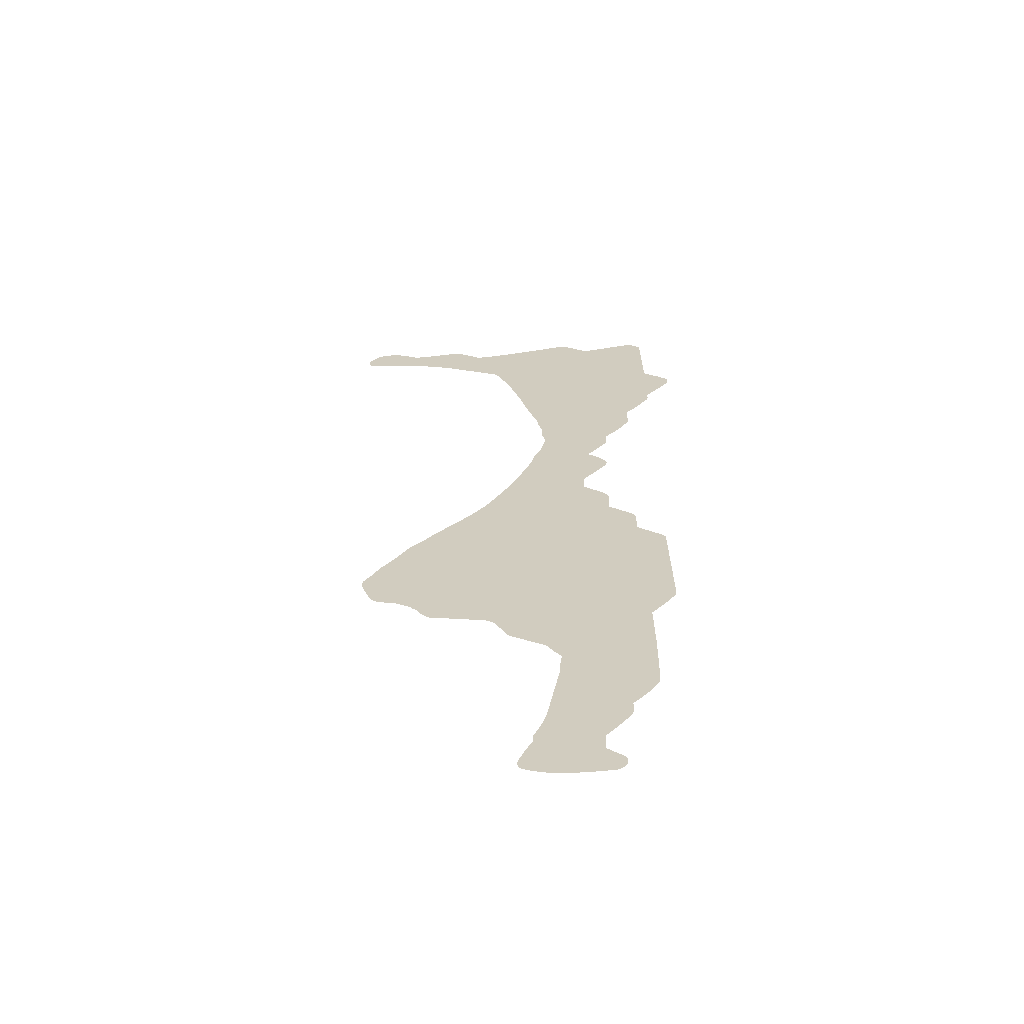
<metadata>
{"format":"obj","ext":"obj","renderer":"f3d","projection":"perspective","resolution":1024,"background":"white","views":[{"elev":-62.3,"azim":-170.1,"up":"+Y"}]}
</metadata>
<code>
v 11.37 38.03 27.4
v 11.37 38.06 27.4
v 11.38 38.08 27.4
v 11.38 38.11 27.4
v 11.39 38.14 27.4
v 11.4 38.17 27.4
v 11.42 38.19 27.4
v 11.43 38.22 27.4
v 11.45 38.24 27.4
v 11.47 38.26 27.4
v 11.55 38.35 27.4
v 11.69 38.53 27.4
v 11.71 38.55 27.4
v 11.72 38.56 27.4
v 12.32 39.17 27.4
v 12.37 42.01 27.4
v 12.37 42.03 27.4
v 12.38 42.06 27.4
v 12.38 42.09 27.4
v 12.39 42.12 27.4
v 12.4 42.14 27.4
v 12.41 42.17 27.4
v 12.42 42.2 27.4
v 12.44 42.22 27.4
v 12.45 42.24 27.4
v 12.47 42.26 27.4
v 12.48 42.28 27.4
v 12.71 42.51 27.4
v 12.73 42.53 27.4
v 12.76 42.55 27.4
v 12.78 42.57 27.4
v 12.8 42.58 27.4
v 12.83 42.6 27.4
v 12.85 42.61 27.4
v 12.88 42.62 27.4
v 12.91 42.63 27.4
v 12.93 42.63 27.4
v 12.96 42.63 27.4
v 12.99 42.64 27.4
v 14.39 42.67 27.4
v 14.83 42.68 27.4
v 15.53 43.38 27.4
v 15.54 43.39 27.4
v 15.73 43.57 27.4
v 15.75 43.59 27.4
v 15.77 43.6 27.4
v 15.79 43.62 27.4
v 15.82 43.63 27.4
v 15.84 43.64 27.4
v 15.87 43.65 27.4
v 15.9 43.66 27.4
v 15.93 43.67 27.4
v 15.95 43.67 27.4
v 15.99 43.67 27.4
v 16.39 43.69 27.4
v 16.4 43.69 27.4
v 16.99 43.69 27.4
v 17.98 43.74 27.4
v 18.37 43.76 27.4
v 18.96 43.81 27.4
v 19.35 43.86 27.4
v 19.81 43.92 27.4
v 20.17 44.28 27.4
v 20.19 44.3 27.4
v 20.38 44.47 27.4
v 20.39 44.48 27.4
v 20.74 44.78 27.4
v 20.76 44.79 27.4
v 20.79 44.81 27.4
v 20.81 44.82 27.4
v 20.84 44.84 27.4
v 20.86 44.85 27.4
v 20.89 44.86 27.4
v 20.92 44.86 27.4
v 20.95 44.87 27.4
v 21.35 44.92 27.4
v 21.36 44.92 27.4
v 21.94 44.99 27.4
v 22.33 45.05 27.4
v 22.81 45.14 27.4
v 22.95 45.28 27.4
v 22.97 45.3 27.4
v 23 45.33 27.4
v 23.77 45.86 27.4
v 23.79 45.88 27.4
v 23.82 45.89 27.4
v 23.84 45.91 27.4
v 23.87 45.92 27.4
v 23.9 45.92 27.4
v 23.93 45.93 27.4
v 23.96 45.94 27.4
v 24.46 45.99 27.4
v 24.49 45.99 27.4
v 24.52 45.99 27.4
v 24.54 45.98 27.4
v 24.57 45.98 27.4
v 24.6 45.97 27.4
v 24.63 45.97 27.4
v 24.65 45.96 27.4
v 24.68 45.94 27.4
v 24.7 45.93 27.4
v 24.73 45.92 27.4
v 24.75 45.9 27.4
v 24.77 45.88 27.4
v 24.8 45.85 27.4
v 25 45.63 27.4
v 25.02 45.61 27.4
v 25.03 45.58 27.4
v 25.05 45.56 27.4
v 25.06 45.54 27.4
v 25.07 45.51 27.4
v 25.08 45.48 27.4
v 25.09 45.46 27.4
v 25.09 45.43 27.4
v 25.1 45.4 27.4
v 25.1 45.37 27.4
v 25.1 45.34 27.4
v 25.1 45.32 27.4
v 25.09 45.29 27.4
v 25.09 45.26 27.4
v 25.08 45.23 27.4
v 25.07 45.21 27.4
v 25.06 45.18 27.4
v 25.04 45.16 27.4
v 25.03 45.13 27.4
v 25.01 45.11 27.4
v 24.99 45.09 27.4
v 24.97 45.07 27.4
v 24.95 45.05 27.4
v 24.93 45.03 27.4
v 24.9 45.02 27.4
v 24.89 45.01 27.4
v 24.59 44.85 27.4
v 24.57 44.84 27.4
v 24.54 44.83 27.4
v 24.52 44.82 27.4
v 24.14 44.7 27.4
v 23.99 44.64 27.4
v 23.98 44.64 27.4
v 23.59 44.48 27.4
v 22.57 44.06 27.4
v 22.19 43.85 27.4
v 22.17 43.85 27.4
v 21.84 43.69 27.4
v 21.81 43.67 27.4
v 21.47 43.43 27.4
v 21.45 43.41 27.4
v 21.43 43.4 27.4
v 21.21 43.28 27.4
v 19.04 41.7 27.4
v 18.85 41.42 27.4
v 18.64 40.86 27.4
v 18.62 40.82 27.4
v 18.47 40.53 27.4
v 18.39 40.2 27.4
v 18.38 40.17 27.4
v 18.29 39.94 27.4
v 18.28 39.91 27.4
v 18.26 39.87 27.4
v 18.16 39.49 27.4
v 18.15 39.48 27.4
v 17.97 38.88 27.4
v 17.85 38.5 27.4
v 17.71 37.91 27.4
v 17.71 37.89 27.4
v 17.4 36.81 27.4
v 17.4 36.8 27.4
v 17.38 36.75 27.4
v 17.38 36.74 27.4
v 17.2 36.2 27.4
v 17.13 35.92 27.4
v 17.09 35.55 27.4
v 17.08 35.53 27.4
v 17.08 35.5 27.4
v 16.94 34.96 27.4
v 16.96 34.63 27.4
v 16.96 34.6 27.4
v 16.96 34.57 27.4
v 16.96 34.54 27.4
v 16.95 34.5 27.4
v 16.82 33.99 27.4
v 16.88 33.69 27.4
v 17.03 33.14 27.4
v 17.3 32.57 27.4
v 17.31 32.54 27.4
v 17.32 32.52 27.4
v 17.33 32.48 27.4
v 17.4 32.13 27.4
v 17.43 32.08 27.4
v 17.43 32.08 27.4
v 17.85 31.18 27.4
v 18.16 30.59 27.4
v 18.17 30.58 27.4
v 18.36 30.21 27.4
v 18.36 30.2 27.4
v 19 29.23 27.4
v 19.31 28.81 27.4
v 19.56 28.55 27.4
v 19.82 28.29 27.4
v 20.13 28.02 27.4
v 20.64 27.63 27.4
v 20.65 27.62 27.4
v 21.01 27.31 27.4
v 21.23 27.14 27.4
v 21.25 27.13 27.4
v 21.26 27.12 27.4
v 21.27 27.11 27.4
v 21.66 26.75 27.4
v 22.21 26.31 27.4
v 22.23 26.29 27.4
v 22.25 26.27 27.4
v 22.3 26.22 27.4
v 22.3 26.22 27.4
v 22.33 26.19 27.4
v 22.34 26.16 27.4
v 22.73 25.65 27.4
v 23.07 25.28 27.4
v 23.27 25.07 27.4
v 23.29 25.05 27.4
v 23.31 25.02 27.4
v 23.33 25 27.4
v 23.34 24.98 27.4
v 23.56 24.62 27.4
v 23.87 24.25 27.4
v 23.88 24.23 27.4
v 23.9 24.21 27.4
v 23.91 24.18 27.4
v 23.92 24.15 27.4
v 23.93 24.13 27.4
v 23.94 24.1 27.4
v 23.95 24.07 27.4
v 23.95 24.05 27.4
v 23.95 24.02 27.4
v 23.95 23.99 27.4
v 23.95 23.96 27.4
v 23.95 23.93 27.4
v 23.94 23.91 27.4
v 23.94 23.89 27.4
v 23.82 23.49 27.4
v 23.81 23.46 27.4
v 23.59 22.86 27.4
v 23.58 22.84 27.4
v 23.57 22.81 27.4
v 23.55 22.79 27.4
v 23.54 22.76 27.4
v 23.52 22.74 27.4
v 23.51 22.73 27.4
v 23.39 22.6 27.4
v 23.37 22.58 27.4
v 23.35 22.56 27.4
v 23.25 22.48 27.4
v 23.23 22.47 27.4
v 23.2 22.45 27.4
v 23.18 22.44 27.4
v 23.15 22.42 27.4
v 22.6 22.21 27.4
v 22 21.74 27.4
v 21.99 21.73 27.4
v 21.97 21.7 27.4
v 21.96 21.68 27.4
v 21.94 21.65 27.4
v 21.93 21.63 27.4
v 21.9 21.61 27.4
v 21.74 21.45 27.4
v 21.64 21.23 27.4
v 21.63 21.21 27.4
v 21.62 21.18 27.4
v 21.6 21.16 27.4
v 21.59 21.14 27.4
v 21.57 21.12 27.4
v 21.29 20.82 27.4
v 21.27 20.8 27.4
v 21.25 20.78 27.4
v 21.23 20.76 27.4
v 21.21 20.74 27.4
v 21.18 20.73 27.4
v 21.16 20.72 27.4
v 21.13 20.71 27.4
v 21.11 20.7 27.4
v 20.81 20.62 27.4
v 19.2 20.01 27.4
v 18.87 19.74 27.4
v 18.41 18.82 27.4
v 18.4 18.8 27.4
v 18.38 18.77 27.4
v 18.37 18.75 27.4
v 18.35 18.73 27.4
v 18.33 18.71 27.4
v 18.3 18.68 27.4
v 17.05 17.73 27.4
v 16.72 17.18 27.4
v 16.71 17.15 27.4
v 16.7 17.14 27.4
v 16.51 16.89 27.4
v 16.6 16.27 27.4
v 16.61 16.24 27.4
v 16.61 16.21 27.4
v 16.61 16.18 27.4
v 16.59 16.02 27.4
v 16.97 14.08 27.4
v 17.11 13.41 27.4
v 17.21 13.14 27.4
v 17.36 12.75 27.4
v 17.51 12.49 27.4
v 17.52 12.46 27.4
v 17.54 12.44 27.4
v 17.55 12.41 27.4
v 17.55 12.38 27.4
v 17.56 12.36 27.4
v 17.56 12.33 27.4
v 17.56 12.29 27.4
v 17.56 12.1 27.4
v 17.84 11.59 27.4
v 17.85 11.57 27.4
v 18.04 11.17 27.4
v 18.05 11.14 27.4
v 18.06 11.12 27.4
v 18.06 11.09 27.4
v 18.07 11.06 27.4
v 18.07 11.03 27.4
v 18.07 11 27.4
v 18.07 10.98 27.4
v 18.07 10.95 27.4
v 18.06 10.92 27.4
v 18.06 10.89 27.4
v 18.05 10.87 27.4
v 18.04 10.84 27.4
v 18.03 10.81 27.4
v 18.01 10.79 27.4
v 18 10.77 27.4
v 17.98 10.74 27.4
v 17.96 10.72 27.4
v 17.94 10.7 27.4
v 17.92 10.68 27.4
v 17.91 10.68 27.4
v 17.89 10.66 27.4
v 17.87 10.65 27.4
v 17.6 10.49 27.4
v 17.58 10.48 27.4
v 17.56 10.47 27.4
v 17.16 10.3 27.4
v 17.13 10.29 27.4
v 17.11 10.28 27.4
v 16.51 10.12 27.4
v 16.47 10.11 27.4
v 16.07 10.04 27.4
v 16.05 10.04 27.4
v 15.45 9.963 27.4
v 15.44 9.961 27.4
v 15.04 9.925 27.4
v 15.01 9.924 27.4
v 14.98 9.924 27.4
v 14.95 9.927 27.4
v 14.92 9.931 27.4
v 14.9 9.937 27.4
v 14.87 9.946 27.4
v 14.84 9.956 27.4
v 14.82 9.968 27.4
v 14.79 9.982 27.4
v 14.77 9.997 27.4
v 14.75 10.01 27.4
v 14.72 10.03 27.4
v 14.71 10.05 27.4
v 14.69 10.07 27.4
v 14.67 10.1 27.4
v 14.65 10.12 27.4
v 14.64 10.15 27.4
v 14.63 10.17 27.4
v 14.62 10.2 27.4
v 14.61 10.23 27.4
v 14.61 10.25 27.4
v 14.6 10.28 27.4
v 14.6 10.31 27.4
v 14.6 10.34 27.4
v 14.6 10.37 27.4
v 14.61 10.39 27.4
v 14.61 10.42 27.4
v 14.62 10.45 27.4
v 14.63 10.48 27.4
v 14.64 10.5 27.4
v 14.66 10.53 27.4
v 14.67 10.55 27.4
v 14.69 10.57 27.4
v 14.71 10.59 27.4
v 14.72 10.61 27.4
v 15.27 11.16 27.4
v 15.24 11.58 27.4
v 15.24 11.59 27.4
v 15.23 11.83 27.4
v 14.72 12.34 27.4
v 14.7 12.36 27.4
v 14.38 12.74 27.4
v 14.36 12.76 27.4
v 14.34 12.79 27.4
v 14.33 12.81 27.4
v 14.31 12.84 27.4
v 14.3 12.86 27.4
v 14.29 12.89 27.4
v 14.29 12.92 27.4
v 14.28 12.94 27.4
v 14.28 12.99 27.4
v 14.26 13.42 27.4
v 13.95 13.71 27.4
v 13.94 13.72 27.4
v 13.72 13.94 27.4
v 13.7 13.96 27.4
v 13.68 13.98 27.4
v 13.67 14 27.4
v 13.58 14.13 27.4
v 13.4 14.34 27.4
v 13.38 14.37 27.4
v 13.37 14.39 27.4
v 13.35 14.41 27.4
v 13.34 14.44 27.4
v 13.33 14.46 27.4
v 13.32 14.49 27.4
v 13.32 14.52 27.4
v 13.31 14.55 27.4
v 13.31 14.58 27.4
v 13.31 14.59 27.4
v 13.28 15.59 27.4
v 13.28 15.6 27.4
v 13.27 17 27.4
v 13.27 17 27.4
v 13.3 18.84 27.4
v 12.72 19.41 27.4
v 12.69 19.44 27.4
v 12.6 19.55 27.4
v 12.59 19.56 27.4
v 12.45 19.76 27.4
v 12.43 19.78 27.4
v 12.42 19.81 27.4
v 12.4 19.83 27.4
v 12.39 19.86 27.4
v 12.38 19.89 27.4
v 12.38 19.91 27.4
v 12.37 19.94 27.4
v 12.37 19.97 27.4
v 12.37 20.01 27.4
v 12.44 24.01 27.4
v 12.44 24.04 27.4
v 12.44 24.06 27.4
v 12.45 24.09 27.4
v 12.46 24.12 27.4
v 12.47 24.15 27.4
v 12.48 24.17 27.4
v 12.49 24.2 27.4
v 12.51 24.22 27.4
v 12.52 24.24 27.4
v 12.54 24.27 27.4
v 12.56 24.28 27.4
v 13.44 25.17 27.4
v 13.46 26.01 27.4
v 13.46 26.03 27.4
v 13.46 26.06 27.4
v 13.47 26.09 27.4
v 13.47 26.12 27.4
v 13.48 26.14 27.4
v 13.49 26.17 27.4
v 13.51 26.2 27.4
v 13.52 26.22 27.4
v 13.54 26.24 27.4
v 13.55 26.26 27.4
v 13.6 26.32 27.4
v 13.61 26.33 27.4
v 13.7 26.43 27.4
v 13.72 26.45 27.4
v 14.43 27.16 27.4
v 14.41 27.99 27.4
v 14.42 28.02 27.4
v 14.42 28.05 27.4
v 14.42 28.08 27.4
v 14.43 28.11 27.4
v 14.44 28.13 27.4
v 14.45 28.16 27.4
v 14.46 28.18 27.4
v 14.47 28.21 27.4
v 14.49 28.24 27.4
v 14.68 28.49 27.4
v 14.7 28.51 27.4
v 14.72 28.53 27.4
v 15.35 29.16 27.4
v 15.33 29.83 27.4
v 14.72 30.44 27.4
v 14.7 30.46 27.4
v 14.46 30.73 27.4
v 14.44 30.76 27.4
v 14.42 30.78 27.4
v 14.41 30.8 27.4
v 14.39 30.83 27.4
v 14.38 30.85 27.4
v 14.37 30.88 27.4
v 14.37 30.91 27.4
v 14.36 30.94 27.4
v 14.36 30.96 27.4
v 14.35 30.99 27.4
v 14.36 31.02 27.4
v 14.36 31.05 27.4
v 14.36 31.08 27.4
v 14.37 31.1 27.4
v 14.38 31.13 27.4
v 14.39 31.16 27.4
v 14.4 31.18 27.4
v 14.41 31.21 27.4
v 14.42 31.23 27.4
v 14.67 31.58 27.4
v 14.69 31.61 27.4
v 14.71 31.63 27.4
v 14.72 31.64 27.4
v 15.08 32 27.4
v 14.72 32.36 27.4
v 14.69 32.38 27.4
v 14.58 32.52 27.4
v 14.39 32.73 27.4
v 14.37 32.75 27.4
v 14.35 32.78 27.4
v 14.34 32.8 27.4
v 14.32 32.82 27.4
v 14.31 32.85 27.4
v 14.3 32.88 27.4
v 14.3 32.9 27.4
v 14.29 32.93 27.4
v 14.29 32.96 27.4
v 14.28 32.98 27.4
v 14.26 33.41 27.4
v 13.94 33.7 27.4
v 13.92 33.72 27.4
v 13.72 33.92 27.4
v 13.7 33.94 27.4
v 13.68 33.97 27.4
v 13.66 33.99 27.4
v 13.58 34.12 27.4
v 13.39 34.34 27.4
v 13.37 34.37 27.4
v 13.36 34.39 27.4
v 13.35 34.41 27.4
v 13.33 34.44 27.4
v 13.32 34.47 27.4
v 13.31 34.49 27.4
v 13.31 34.52 27.4
v 13.3 34.55 27.4
v 13.3 34.58 27.4
v 13.3 34.6 27.4
v 13.29 35.42 27.4
v 12.99 35.71 27.4
v 12.97 35.72 27.4
v 12.72 35.97 27.4
v 12.7 36 27.4
v 12.68 36.02 27.4
v 12.67 36.03 27.4
v 12.59 36.15 27.4
v 12.43 36.34 27.4
v 12.41 36.36 27.4
v 12.4 36.39 27.4
v 12.38 36.41 27.4
v 12.37 36.44 27.4
v 12.36 36.46 27.4
v 12.35 36.49 27.4
v 12.34 36.52 27.4
v 12.34 36.55 27.4
v 12.34 36.57 27.4
v 12.33 36.6 27.4
v 12.33 36.83 27.4
v 11.72 37.45 27.4
v 11.7 37.47 27.4
v 11.62 37.56 27.4
v 11.61 37.57 27.4
v 11.46 37.74 27.4
v 11.45 37.76 27.4
v 11.43 37.79 27.4
v 11.42 37.81 27.4
v 11.4 37.84 27.4
v 11.39 37.86 27.4
v 11.38 37.89 27.4
v 11.38 37.92 27.4
v 11.37 37.94 27.4
v 11.37 37.97 27.4
v 11.37 38 27.4
f 2 4 3
f 1 5 4
f 1 4 2
f 9 8 5
f 5 8 6
f 6 8 7
f 10 9 5
f 1 10 5
f 1 572 10
f 565 12 566
f 558 557 556
f 12 14 13
f 550 549 547
f 167 545 169
f 57 152 151
f 19 18 17
f 20 19 17
f 21 20 22
f 22 20 17
f 23 22 17
f 24 23 26
f 25 24 26
f 26 23 17
f 27 26 17
f 16 27 17
f 39 28 27
f 30 29 28
f 31 30 32
f 32 30 28
f 33 35 34
f 33 32 35
f 35 32 28
f 36 35 37
f 37 39 38
f 37 35 39
f 39 35 28
f 16 39 27
f 16 40 39
f 16 15 40
f 40 15 41
f 50 49 47
f 45 47 46
f 45 44 47
f 47 49 48
f 44 50 47
f 52 51 50
f 53 52 50
f 44 53 50
f 44 54 53
f 44 43 54
f 54 43 55
f 55 43 42
f 56 55 42
f 57 56 153
f 58 151 150
f 58 57 151
f 150 59 58
f 149 63 62
f 65 149 66
f 148 147 146
f 78 142 141
f 75 69 67
f 74 71 69
f 74 72 71
f 69 68 67
f 70 69 71
f 74 73 72
f 75 74 69
f 144 78 77
f 76 144 77
f 78 143 142
f 78 144 143
f 76 145 144
f 76 75 145
f 79 78 141
f 140 83 81
f 133 105 92
f 107 112 111
f 97 96 95
f 81 83 82
f 128 127 131
f 87 85 90
f 87 86 85
f 89 87 90
f 89 88 87
f 90 85 84
f 91 90 84
f 101 97 103
f 97 99 98
f 94 93 95
f 93 97 95
f 102 101 103
f 101 99 97
f 101 100 99
f 97 93 103
f 103 93 105
f 104 103 105
f 105 93 92
f 122 121 120
f 116 114 112
f 108 110 109
f 108 111 110
f 108 107 111
f 115 114 116
f 112 114 113
f 116 112 117
f 117 112 118
f 118 112 107
f 119 118 120
f 120 118 124
f 122 124 123
f 120 124 122
f 118 107 124
f 124 127 125
f 132 131 127
f 126 125 127
f 131 130 128
f 128 130 129
f 132 127 124
f 107 132 124
f 107 106 132
f 132 106 105
f 133 132 105
f 134 136 135
f 134 133 136
f 136 133 92
f 91 136 92
f 91 137 136
f 91 84 137
f 137 84 138
f 149 64 63
f 56 154 153
f 138 84 139
f 139 84 83
f 61 60 150
f 140 139 83
f 150 149 62
f 80 140 81
f 80 141 140
f 80 79 141
f 75 146 145
f 67 66 146
f 67 146 75
f 66 148 146
f 65 64 149
f 66 149 148
f 61 150 62
f 150 60 59
f 57 153 152
f 56 42 154
f 154 42 41
f 155 154 41
f 156 155 41
f 157 156 41
f 158 157 159
f 159 157 41
f 160 159 41
f 161 160 41
f 162 161 41
f 15 162 41
f 15 163 162
f 15 164 163
f 15 165 164
f 15 166 165
f 168 167 169
f 169 545 544
f 170 169 544
f 175 532 527
f 528 531 529
f 527 532 528
f 175 527 526
f 172 174 173
f 181 525 182
f 516 514 524
f 179 177 176
f 179 178 177
f 180 179 176
f 175 180 176
f 525 181 180
f 489 488 487
f 469 468 479
f 186 185 184
f 187 186 184
f 501 500 499
f 485 484 506
f 468 452 201
f 478 476 469
f 430 438 435
f 430 433 432
f 289 287 285
f 285 287 286
f 288 287 289
f 436 435 437
f 280 271 270
f 215 257 216
f 252 255 254
f 247 246 245
f 229 228 227
f 236 232 238
f 247 241 248
f 243 245 244
f 229 224 238
f 204 206 205
f 204 207 206
f 204 203 207
f 257 215 208
f 214 213 215
f 209 211 210
f 209 212 211
f 209 213 212
f 215 213 209
f 208 215 209
f 256 216 257
f 235 233 232
f 220 218 221
f 220 219 218
f 221 218 222
f 222 218 217
f 245 243 241
f 232 231 230
f 225 224 226
f 226 229 227
f 224 229 226
f 232 230 229
f 232 229 238
f 233 235 234
f 232 236 235
f 238 237 236
f 239 238 224
f 223 239 224
f 223 240 239
f 248 250 249
f 243 242 241
f 247 245 241
f 251 250 255
f 252 251 255
f 253 252 254
f 250 248 255
f 255 248 241
f 240 255 241
f 240 256 255
f 240 223 256
f 256 223 222
f 217 256 222
f 217 216 256
f 208 264 257
f 208 207 264
f 262 261 260
f 259 258 260
f 263 262 260
f 258 263 260
f 258 257 263
f 263 257 264
f 264 207 203
f 277 274 279
f 272 274 273
f 267 266 265
f 268 267 269
f 269 267 270
f 270 267 265
f 264 270 265
f 272 279 274
f 277 276 274
f 274 276 275
f 278 277 279
f 279 272 271
f 280 279 271
f 264 280 270
f 264 281 280
f 264 203 281
f 281 203 202
f 201 281 202
f 201 452 281
f 442 441 443
f 282 439 425
f 439 428 427
f 439 429 428
f 293 291 425
f 289 285 284
f 283 289 284
f 283 282 289
f 289 425 290
f 425 291 290
f 424 294 425
f 422 421 299
f 299 421 409
f 420 419 410
f 416 414 412
f 293 292 291
f 294 424 423
f 295 423 422
f 409 408 405
f 297 296 298
f 298 296 295
f 299 298 295
f 408 407 406
f 366 375 372
f 313 312 343
f 342 341 343
f 343 386 344
f 335 334 315
f 314 313 340
f 307 306 305
f 308 307 305
f 310 308 311
f 310 309 308
f 311 308 305
f 304 311 305
f 304 312 311
f 304 303 312
f 315 334 323
f 320 319 321
f 321 319 323
f 319 318 323
f 322 321 323
f 323 318 317
f 316 323 317
f 316 315 323
f 323 325 324
f 327 326 325
f 323 327 325
f 329 328 327
f 323 329 327
f 323 330 329
f 323 334 330
f 330 332 331
f 334 333 332
f 330 334 332
f 336 335 337
f 337 335 315
f 338 337 315
f 314 338 315
f 340 339 338
f 314 340 338
f 313 341 340
f 313 343 341
f 344 386 345
f 345 386 346
f 383 351 385
f 381 379 382
f 375 363 378
f 362 361 363
f 355 357 356
f 355 354 357
f 352 354 353
f 354 352 357
f 363 361 358
f 358 361 360
f 359 358 360
f 357 363 358
f 357 352 363
f 363 366 365
f 363 365 364
f 370 366 372
f 369 368 370
f 366 368 367
f 370 368 366
f 366 363 375
f 372 371 370
f 363 352 378
f 375 373 372
f 375 374 373
f 378 352 383
f 378 376 375
f 378 377 376
f 382 378 383
f 380 379 381
f 379 378 382
f 352 351 383
f 392 394 393
f 391 402 392
f 383 385 384
f 392 397 394
f 351 350 385
f 385 350 349
f 396 395 397
f 386 385 349
f 348 386 349
f 301 390 389
f 348 347 386
f 386 347 346
f 312 303 389
f 389 303 302
f 312 386 343
f 312 389 388
f 312 387 386
f 312 388 387
f 301 389 302
f 391 390 301
f 402 391 301
f 400 397 392
f 397 395 394
f 400 398 397
f 400 399 398
f 401 400 392
f 402 401 392
f 301 300 402
f 404 403 299
f 405 404 409
f 402 300 299
f 403 402 299
f 405 408 406
f 299 409 404
f 411 410 412
f 412 414 413
f 416 415 414
f 419 416 412
f 418 417 416
f 419 418 416
f 410 419 412
f 409 420 410
f 409 421 420
f 295 422 299
f 294 423 295
f 425 294 293
f 282 425 289
f 439 427 426
f 425 439 426
f 430 435 433
f 431 430 432
f 435 434 433
f 435 438 437
f 430 439 438
f 430 429 439
f 282 440 439
f 447 451 448
f 443 451 447
f 444 443 445
f 445 447 446
f 445 443 447
f 451 450 448
f 448 450 449
f 441 451 443
f 441 440 451
f 451 440 452
f 491 490 489
f 576 578 577
f 452 440 282
f 281 452 282
f 572 576 575
f 467 453 452
f 572 575 574
f 458 457 459
f 1 578 572
f 457 456 455
f 10 572 568
f 454 453 455
f 568 570 569
f 460 457 462
f 10 568 11
f 463 462 453
f 465 464 453
f 464 463 453
f 535 542 539
f 462 455 453
f 461 460 462
f 459 457 460
f 462 457 455
f 466 465 453
f 467 466 453
f 468 467 452
f 200 468 201
f 200 199 468
f 468 199 198
f 535 539 536
f 476 475 474
f 478 469 479
f 477 476 478
f 197 468 198
f 480 479 481
f 476 470 469
f 474 471 476
f 473 472 474
f 476 471 470
f 474 472 471
f 468 481 479
f 468 482 481
f 468 197 482
f 482 197 196
f 195 482 196
f 195 194 482
f 486 492 491
f 482 194 483
f 508 507 509
f 485 506 505
f 483 191 190
f 486 491 489
f 483 194 193
f 192 483 193
f 192 191 483
f 486 489 487
f 492 494 493
f 492 486 494
f 494 496 495
f 494 497 496
f 494 498 497
f 501 499 498
f 494 501 498
f 502 501 494
f 486 502 494
f 504 503 505
f 505 503 502
f 486 505 502
f 486 485 505
f 507 506 509
f 509 506 484
f 510 509 484
f 483 510 484
f 483 190 510
f 510 190 189
f 188 510 189
f 182 513 512
f 188 187 510
f 510 187 184
f 511 182 512
f 183 510 184
f 183 511 510
f 183 182 511
f 521 517 523
f 519 521 520
f 514 516 515
f 518 517 521
f 519 518 521
f 523 522 521
f 516 523 517
f 516 524 523
f 514 513 524
f 524 513 525
f 525 513 182
f 175 525 180
f 175 526 525
f 529 531 530
f 528 532 531
f 538 537 536
f 534 533 535
f 539 538 536
f 539 541 540
f 539 542 541
f 533 542 535
f 533 543 542
f 533 532 543
f 543 532 544
f 550 547 551
f 544 532 175
f 166 545 167
f 563 546 545
f 174 544 175
f 552 551 563
f 174 172 544
f 551 547 563
f 544 172 171
f 170 544 171
f 547 549 548
f 562 558 552
f 556 554 553
f 556 555 554
f 556 553 558
f 558 553 552
f 560 559 558
f 561 560 562
f 564 12 565
f 14 564 15
f 14 12 564
f 562 560 558
f 563 562 552
f 546 563 547
f 545 166 563
f 564 563 15
f 563 166 15
f 12 11 566
f 566 11 567
f 567 11 568
f 572 570 568
f 570 572 571
f 572 574 573
f 572 578 576

</code>
